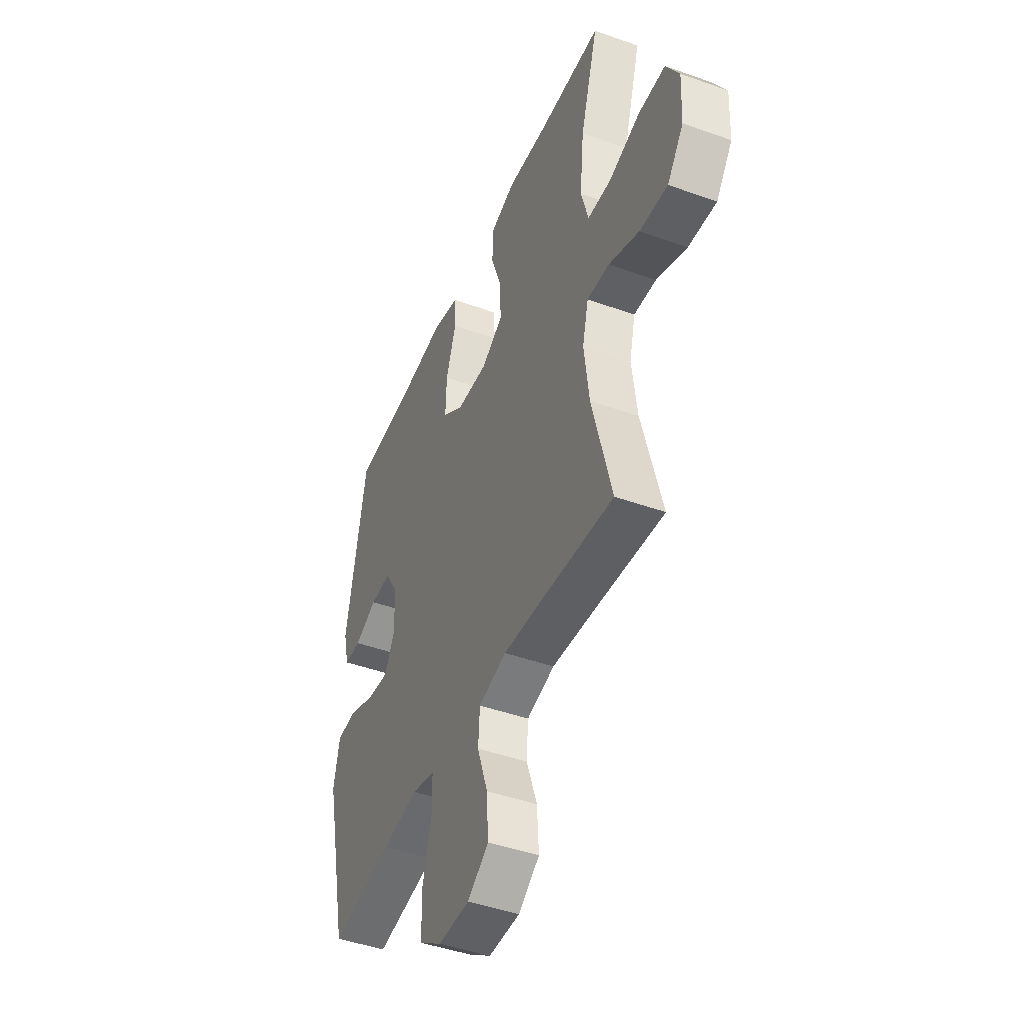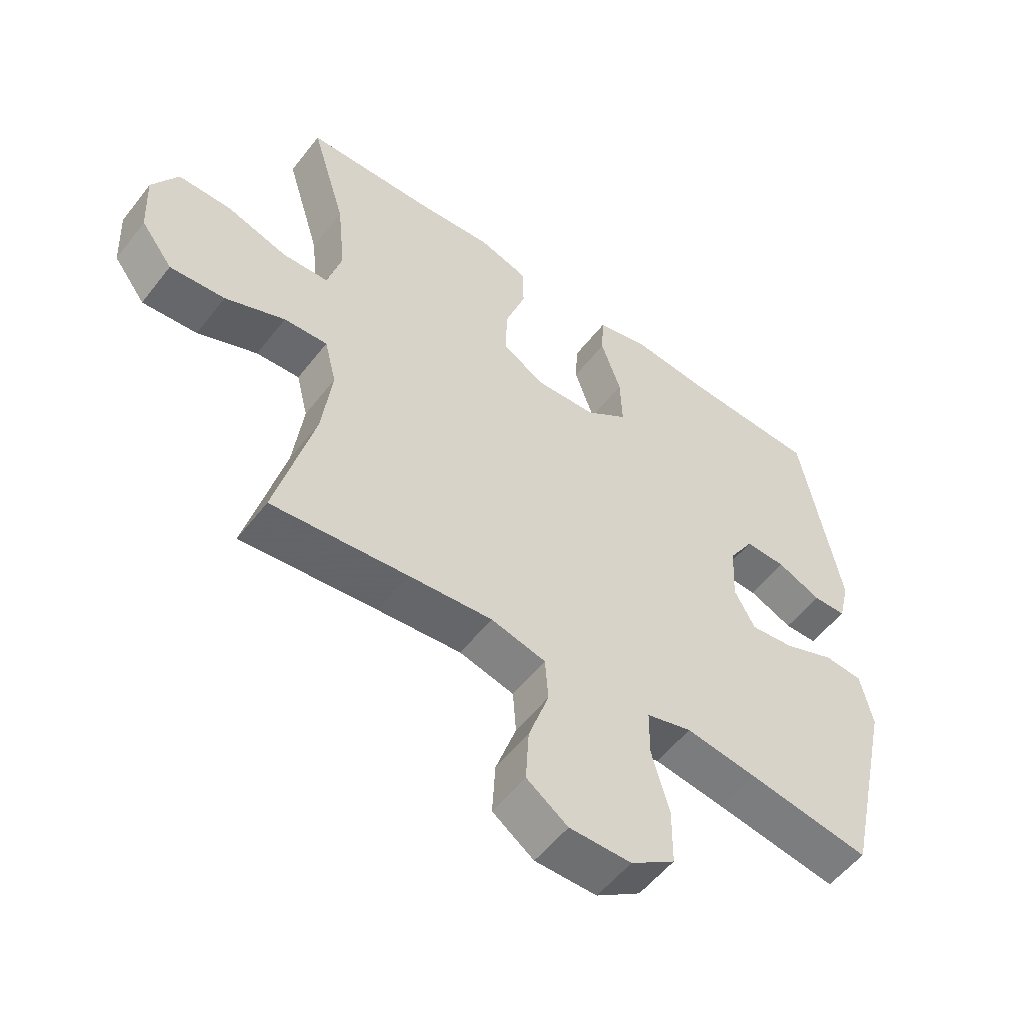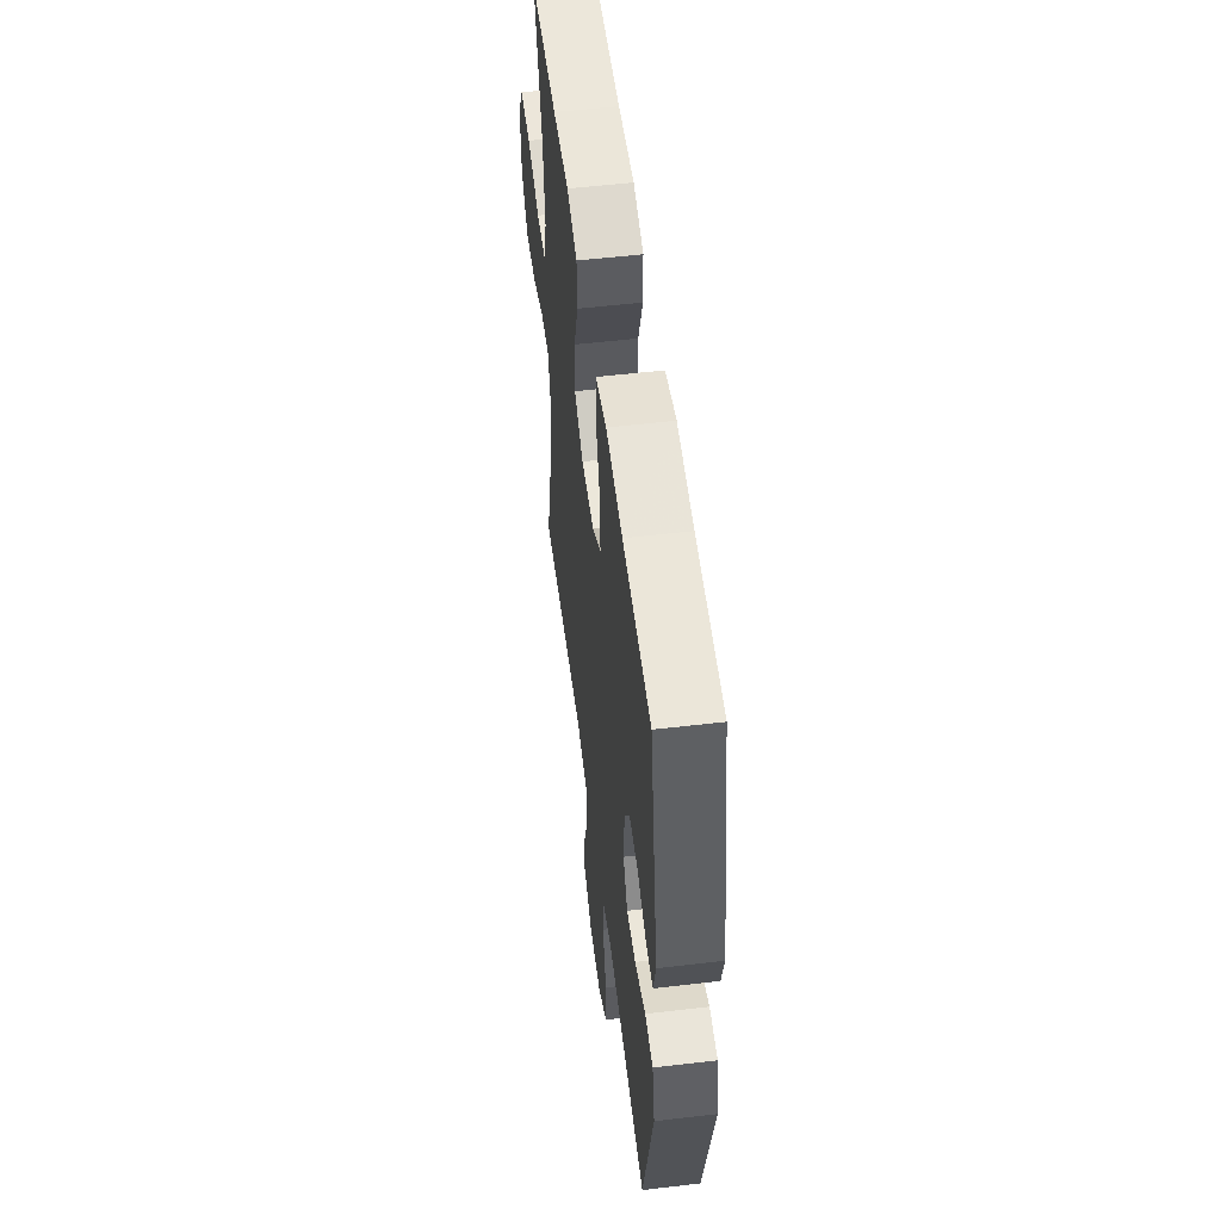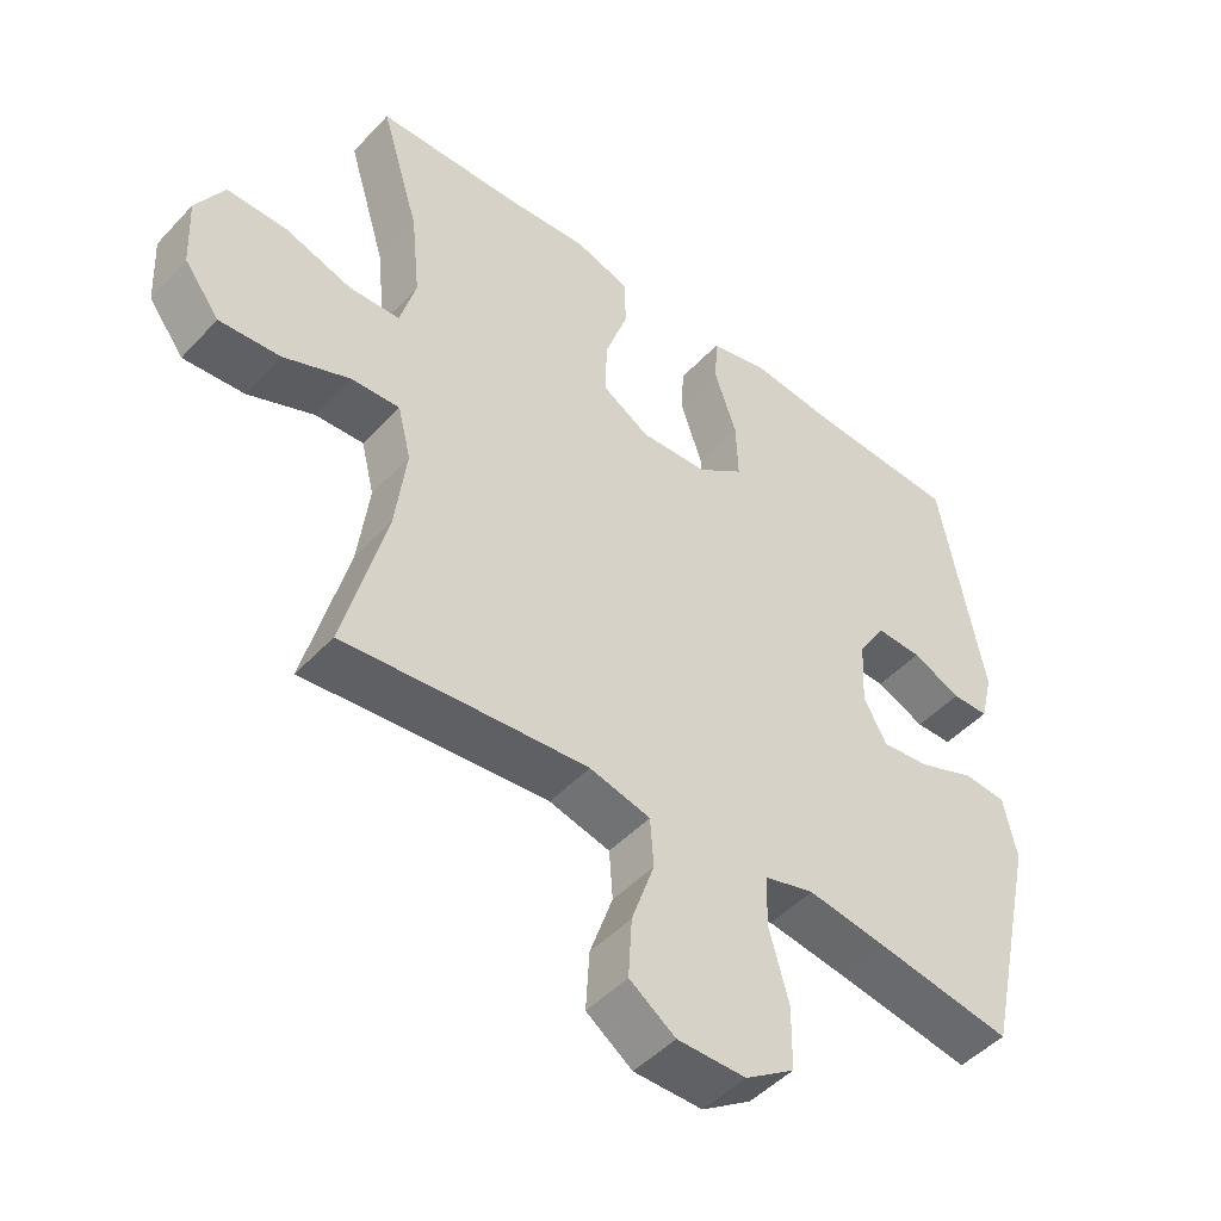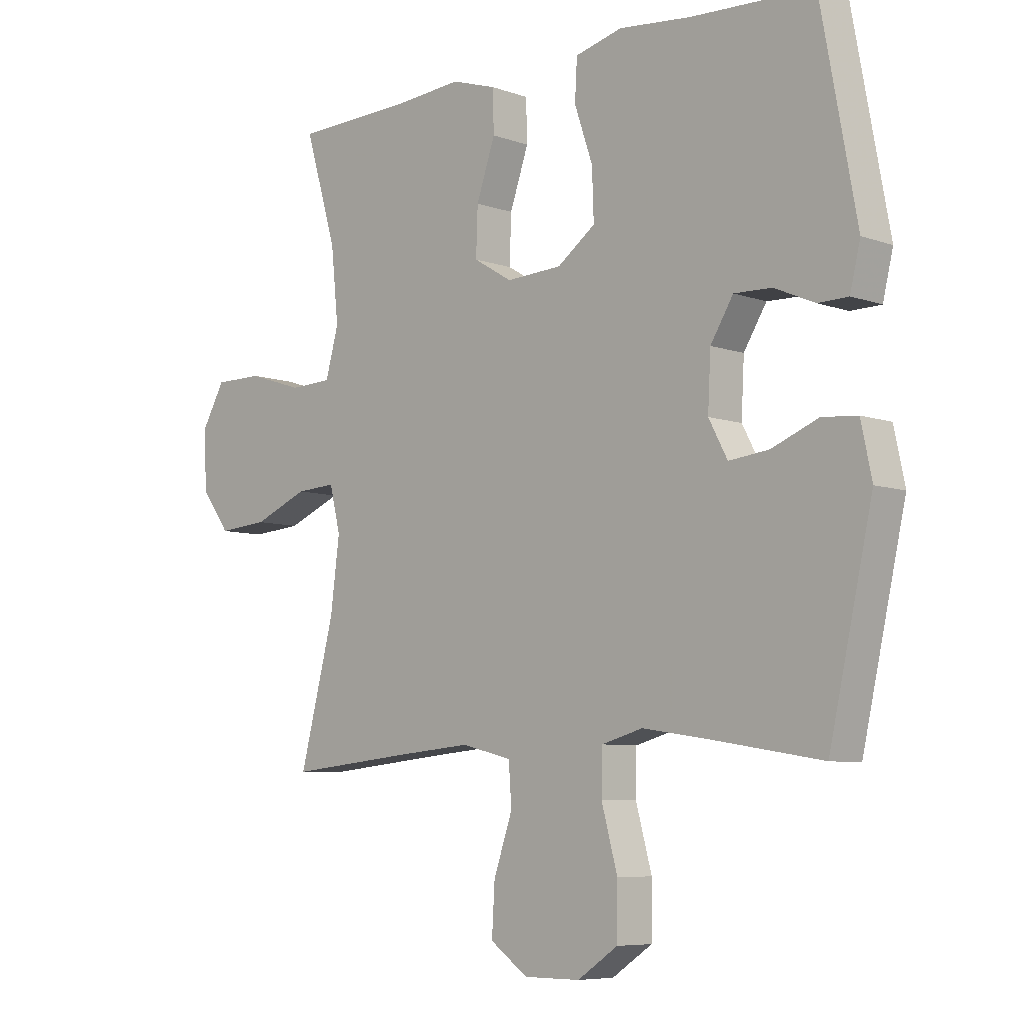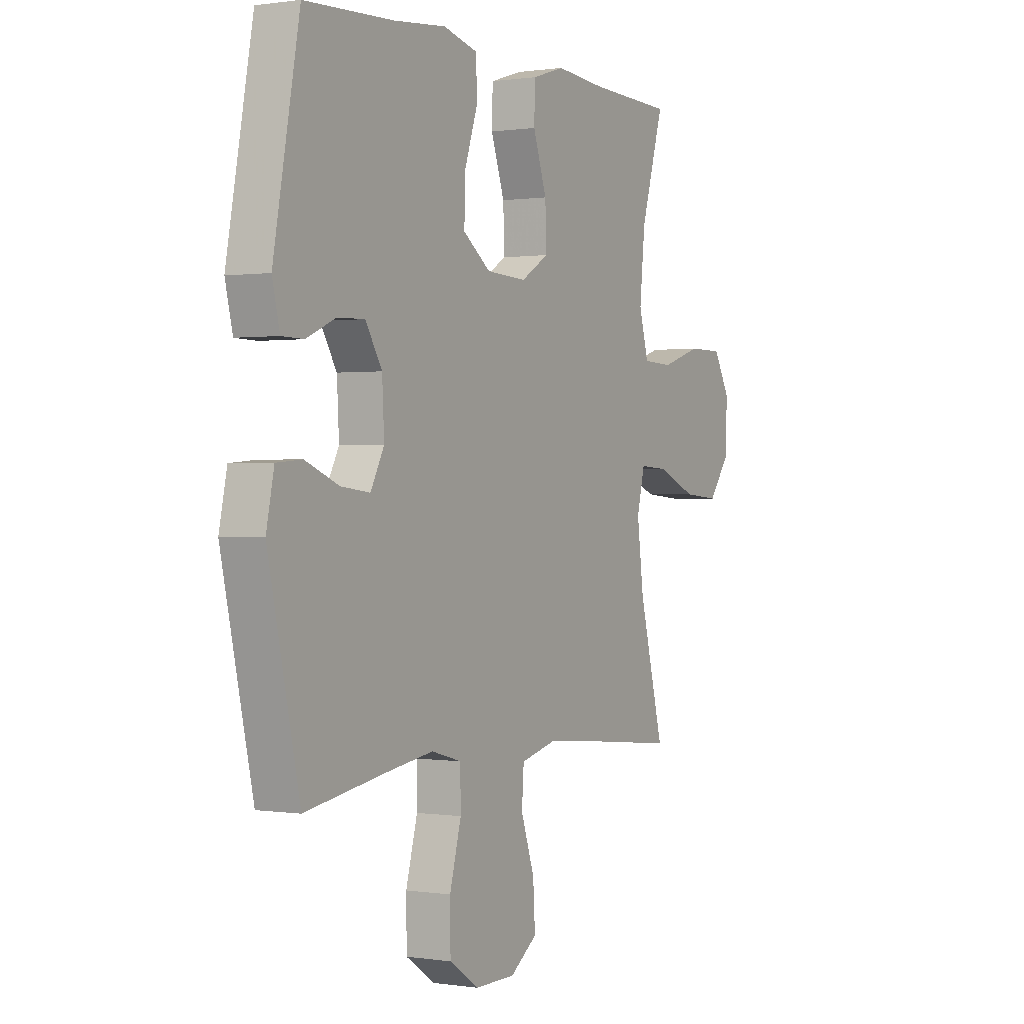
<metadata>
{"format":"obj","ext":"obj","renderer":"f3d","projection":"perspective","resolution":1024,"background":"white","views":[{"elev":-45.0,"azim":-112.5,"up":"+Z"},{"elev":-54.5,"azim":-37.1,"up":"+Z"},{"elev":54.4,"azim":82.9,"up":"+Z"},{"elev":-47.9,"azim":-40.5,"up":"+Z"},{"elev":-7.0,"azim":44.4,"up":"+Z"},{"elev":0.4,"azim":119.5,"up":"+Z"}]}
</metadata>
<code>
v -0.5 0.07 -0.5
v -0.439 0.07 -0.265
v -0.423 0.07 -0.14
v -0.442 0.07 -0.063
v -0.512 0.07 -0.067
v -0.608 0.07 -0.107
v -0.696 0.07 -0.114
v -0.747 0.07 -0.046
v -0.752 0.07 0.057
v -0.711 0.07 0.129
v -0.626 0.07 0.129
v -0.528 0.07 0.098
v -0.454 0.07 0.101
v -0.431 0.07 0.184
v -0.444 0.07 0.312
v -0.5 0.07 0.5
v -0.295 0.07 0.506
v -0.172 0.07 0.516
v -0.093 0.07 0.491
v -0.091 0.07 0.418
v -0.124 0.07 0.322
v -0.127 0.07 0.239
v -0.059 0.07 0.198
v 0.039 0.07 0.203
v 0.106 0.07 0.252
v 0.103 0.07 0.338
v 0.071 0.07 0.432
v 0.075 0.07 0.502
v 0.158 0.07 0.523
v 0.285 0.07 0.51
v 0.5 0.07 0.5
v 0.563 0.07 0.16
v 0.545 0.07 0.085
v 0.492 0.07 0.084
v 0.421 0.07 0.115
v 0.355 0.07 0.117
v 0.315 0.07 0.052
v 0.31 0.07 -0.043
v 0.343 0.07 -0.105
v 0.413 0.07 -0.097
v 0.495 0.07 -0.064
v 0.557 0.07 -0.069
v 0.576 0.07 -0.159
v 0.5 0.07 -0.5
v 0.304 0.07 -0.468
v 0.19 0.07 -0.451
v 0.117 0.07 -0.471
v 0.116 0.07 -0.546
v 0.144 0.07 -0.649
v 0.143 0.07 -0.74
v 0.072 0.07 -0.788
v -0.027 0.07 -0.788
v -0.093 0.07 -0.741
v -0.088 0.07 -0.655
v -0.055 0.07 -0.559
v -0.06 0.07 -0.488
v -0.148 0.07 -0.466
v -0.282 0.07 -0.478
v -0.5 0 -0.5
v -0.439 0 -0.265
v -0.423 0 -0.14
v -0.442 0 -0.063
v -0.512 0 -0.067
v -0.608 0 -0.107
v -0.696 0 -0.114
v -0.747 0 -0.046
v -0.752 0 0.057
v -0.711 0 0.129
v -0.626 0 0.129
v -0.528 0 0.098
v -0.454 0 0.101
v -0.431 0 0.184
v -0.444 0 0.312
v -0.5 0 0.5
v -0.295 0 0.506
v -0.172 0 0.516
v -0.093 0 0.491
v -0.091 0 0.418
v -0.124 0 0.322
v -0.127 0 0.239
v -0.059 0 0.198
v 0.039 0 0.203
v 0.106 0 0.252
v 0.103 0 0.338
v 0.071 0 0.432
v 0.075 0 0.502
v 0.158 0 0.523
v 0.285 0 0.51
v 0.5 0 0.5
v 0.563 0 0.16
v 0.545 0 0.085
v 0.492 0 0.084
v 0.421 0 0.115
v 0.355 0 0.117
v 0.315 0 0.052
v 0.31 0 -0.043
v 0.343 0 -0.105
v 0.413 0 -0.097
v 0.495 0 -0.064
v 0.557 0 -0.069
v 0.576 0 -0.159
v 0.5 0 -0.5
v 0.304 0 -0.468
v 0.19 0 -0.451
v 0.117 0 -0.471
v 0.116 0 -0.546
v 0.144 0 -0.649
v 0.143 0 -0.74
v 0.072 0 -0.788
v -0.027 0 -0.788
v -0.093 0 -0.741
v -0.088 0 -0.655
v -0.055 0 -0.559
v -0.06 0 -0.488
v -0.148 0 -0.466
v -0.282 0 -0.478
f 53 54 55
f 52 53 55
f 51 52 55
f 50 51 55
f 49 50 55
f 48 49 55
f 47 48 55 56
f 46 47 56 57
f 43 44 45
f 42 43 45
f 41 42 45
f 40 41 45
f 39 40 45 46
f 38 39 46 57
f 33 34 35
f 32 33 35
f 31 32 35
f 30 31 35
f 30 35 36
f 29 30 36
f 28 29 36
f 27 28 36
f 26 27 36
f 25 26 36 37
f 19 20 21
f 18 19 21
f 17 18 21
f 17 21 22
f 16 17 22
f 15 16 22
f 14 15 22 23
f 10 11 12
f 9 10 12
f 8 9 12
f 7 8 12
f 6 7 12
f 5 6 12
f 4 5 12 13
f 13 14 23
f 4 13 23
f 3 4 23
f 58 1 2
f 58 2 3
f 57 58 3
f 38 57 3
f 37 38 3
f 25 37 3
f 24 25 3
f 3 23 24
f 113 112 111
f 113 111 110
f 113 110 109
f 113 109 108
f 113 108 107
f 113 107 106
f 114 113 106 105
f 115 114 105 104
f 103 102 101
f 103 101 100
f 103 100 99
f 103 99 98
f 104 103 98 97
f 115 104 97 96
f 93 92 91
f 93 91 90
f 93 90 89
f 93 89 88
f 94 93 88
f 94 88 87
f 94 87 86
f 94 86 85
f 94 85 84
f 95 94 84 83
f 79 78 77
f 79 77 76
f 79 76 75
f 80 79 75
f 80 75 74
f 80 74 73
f 81 80 73 72
f 70 69 68
f 70 68 67
f 70 67 66
f 70 66 65
f 70 65 64
f 70 64 63
f 71 70 63 62
f 81 72 71
f 81 71 62
f 81 62 61
f 60 59 116
f 61 60 116
f 61 116 115
f 61 115 96
f 61 96 95
f 61 95 83
f 61 83 82
f 82 81 61
f 1 59 60 2
f 2 60 61 3
f 3 61 62 4
f 4 62 63 5
f 5 63 64 6
f 6 64 65 7
f 7 65 66 8
f 8 66 67 9
f 9 67 68 10
f 10 68 69 11
f 11 69 70 12
f 12 70 71 13
f 13 71 72 14
f 14 72 73 15
f 15 73 74 16
f 16 74 75 17
f 17 75 76 18
f 18 76 77 19
f 19 77 78 20
f 20 78 79 21
f 21 79 80 22
f 22 80 81 23
f 23 81 82 24
f 24 82 83 25
f 25 83 84 26
f 26 84 85 27
f 27 85 86 28
f 28 86 87 29
f 29 87 88 30
f 30 88 89 31
f 31 89 90 32
f 32 90 91 33
f 33 91 92 34
f 34 92 93 35
f 35 93 94 36
f 36 94 95 37
f 37 95 96 38
f 38 96 97 39
f 39 97 98 40
f 40 98 99 41
f 41 99 100 42
f 42 100 101 43
f 43 101 102 44
f 44 102 103 45
f 45 103 104 46
f 46 104 105 47
f 47 105 106 48
f 48 106 107 49
f 49 107 108 50
f 50 108 109 51
f 51 109 110 52
f 52 110 111 53
f 53 111 112 54
f 54 112 113 55
f 55 113 114 56
f 56 114 115 57
f 57 115 116 58
f 58 116 59 1

</code>
